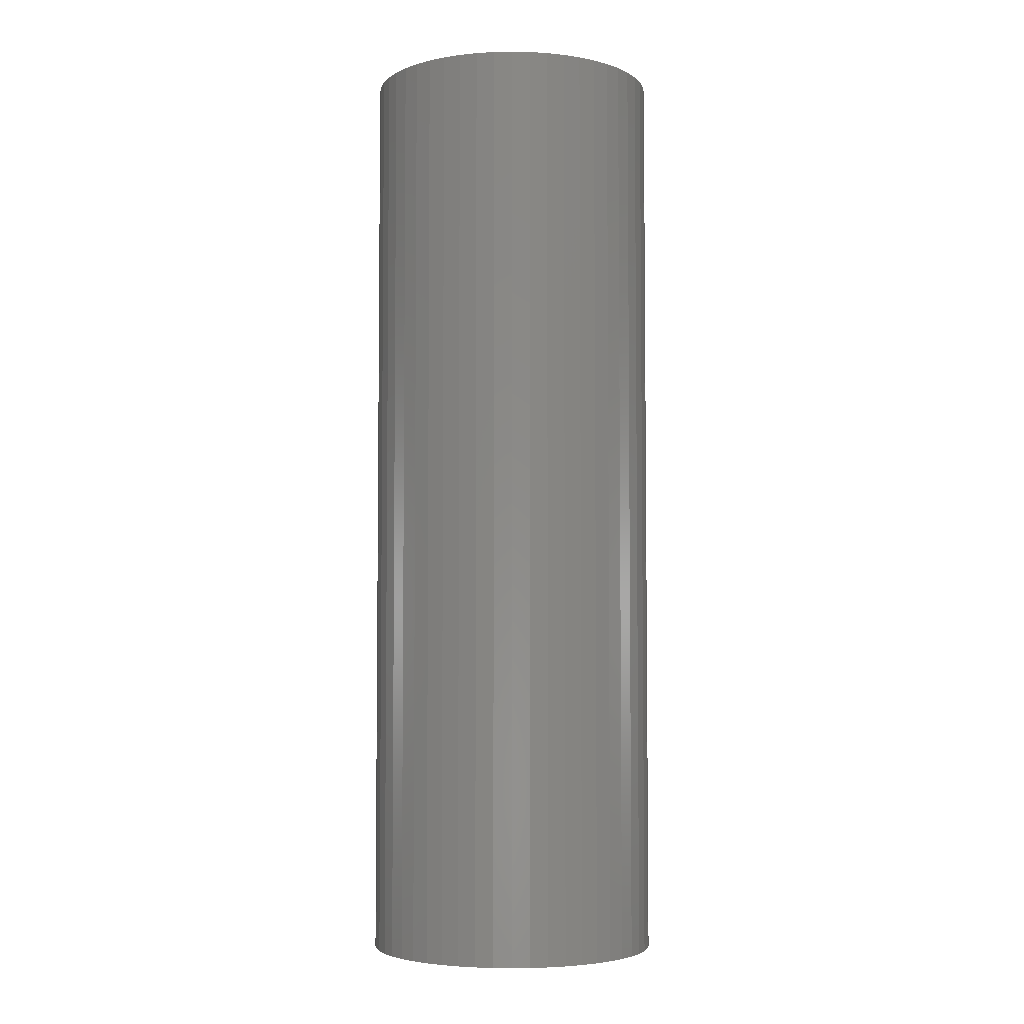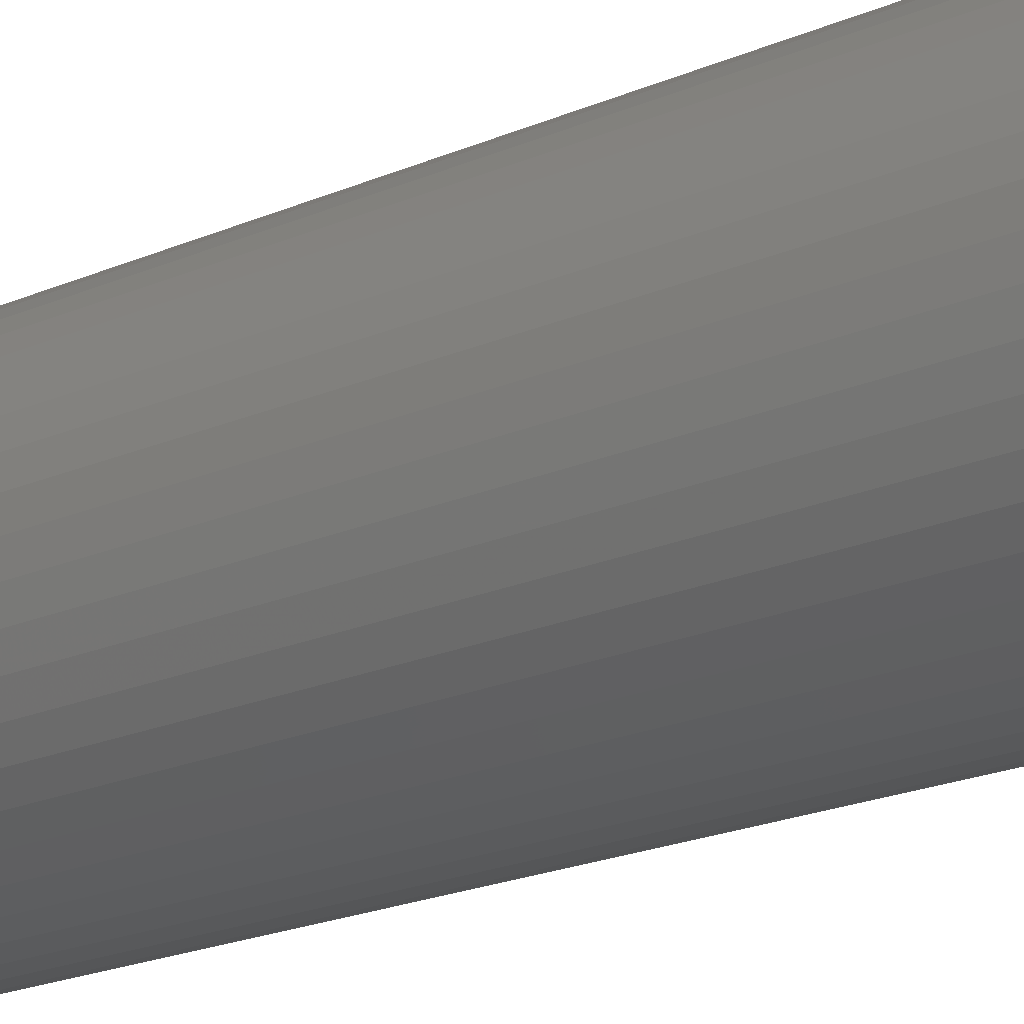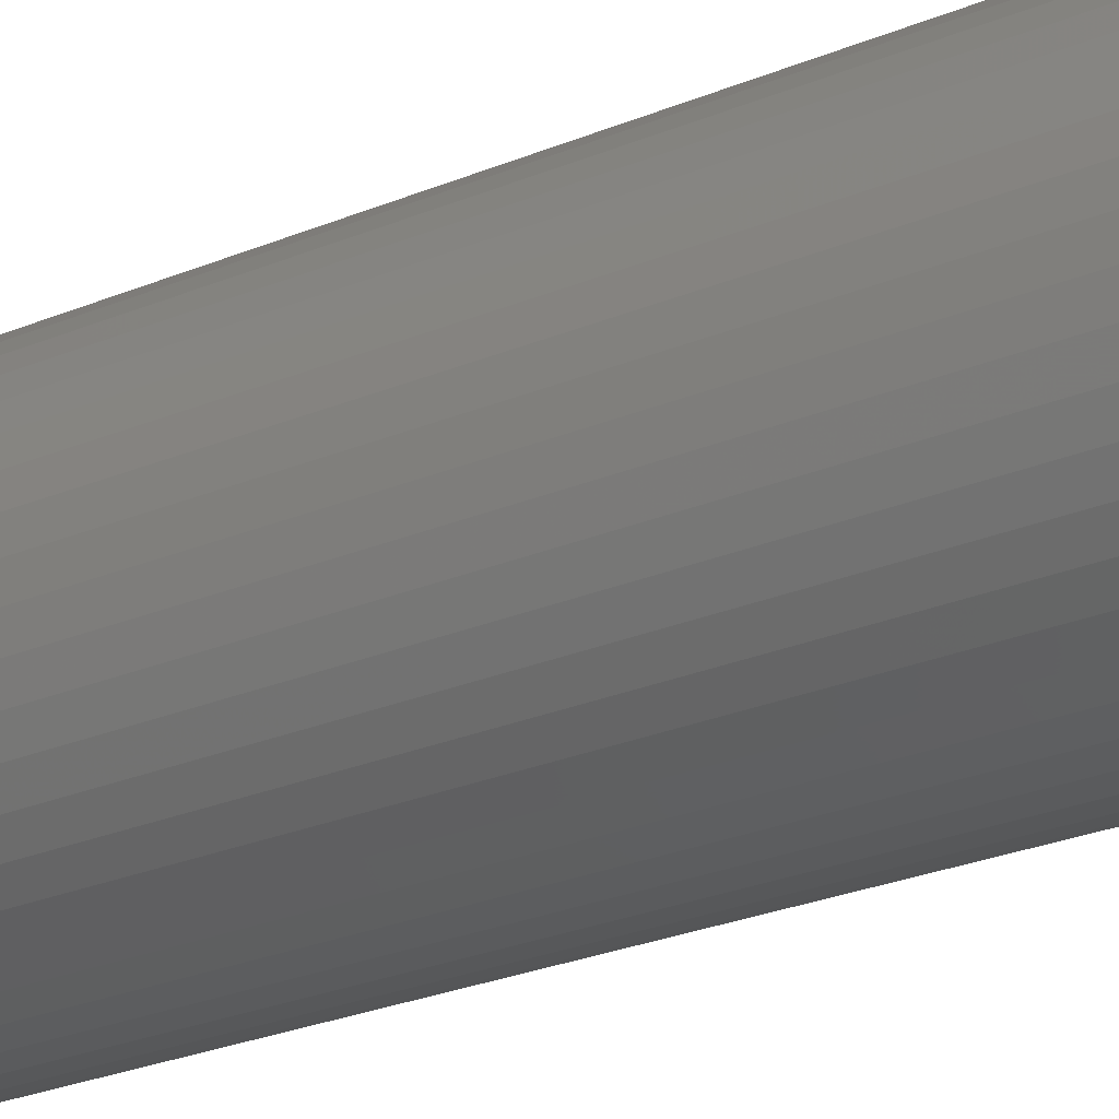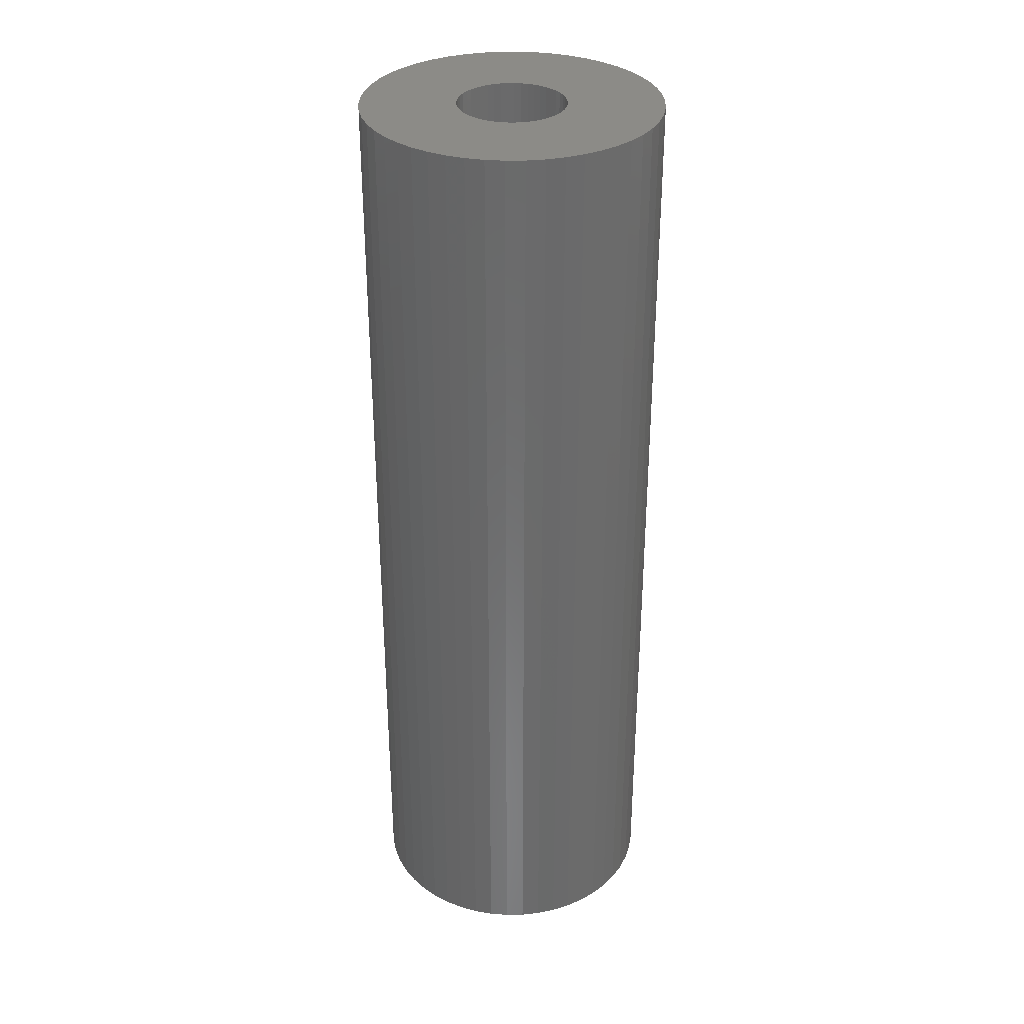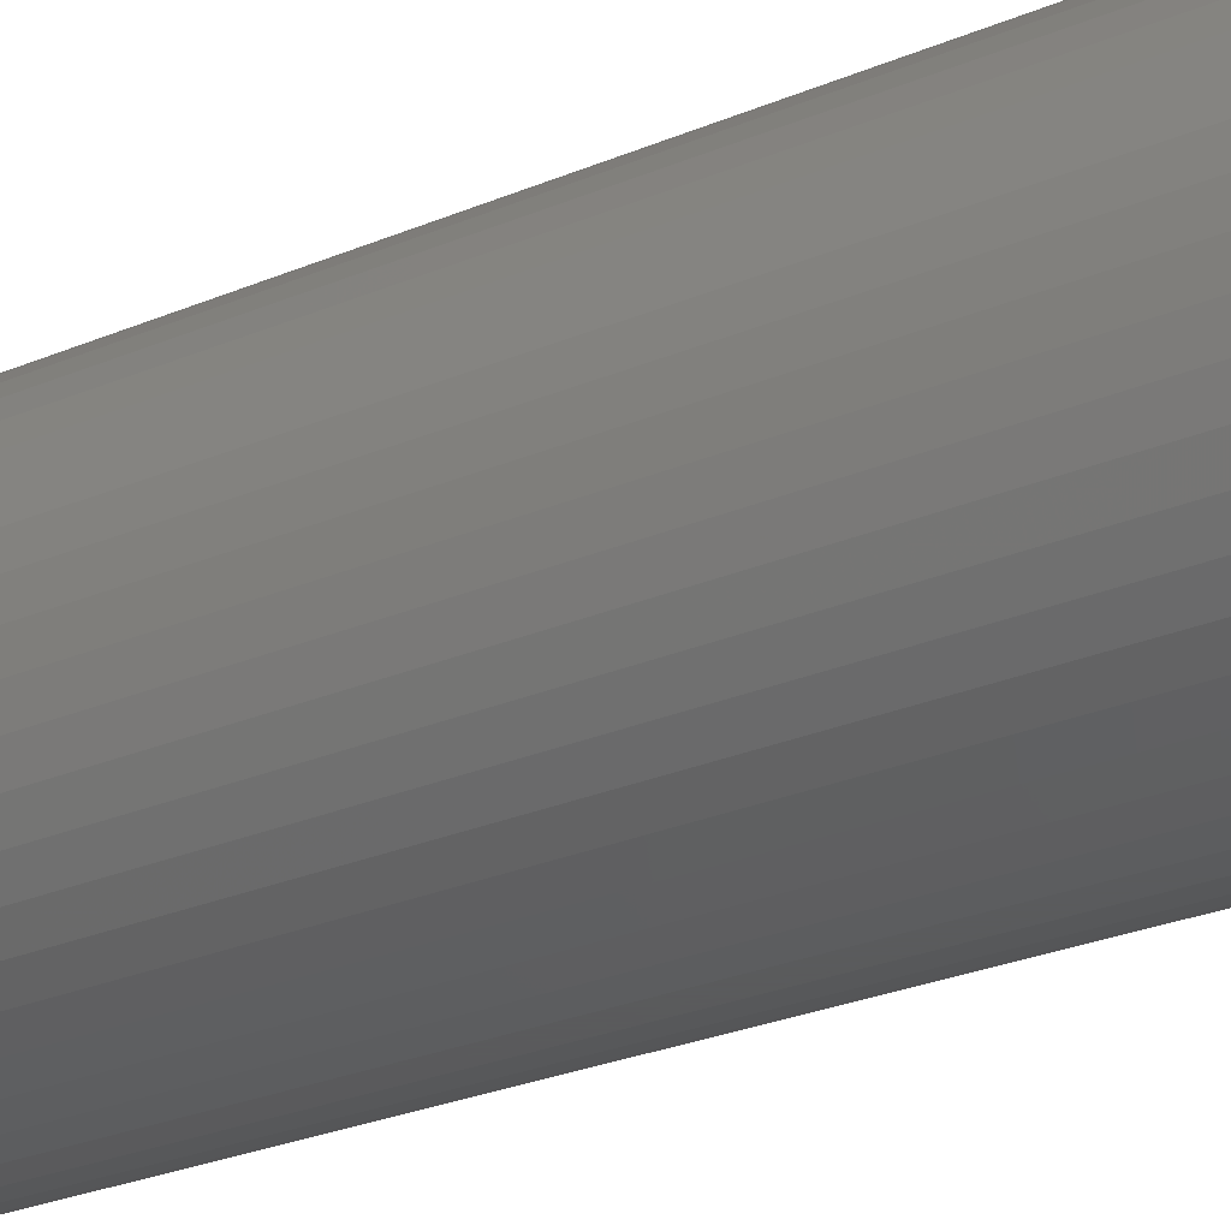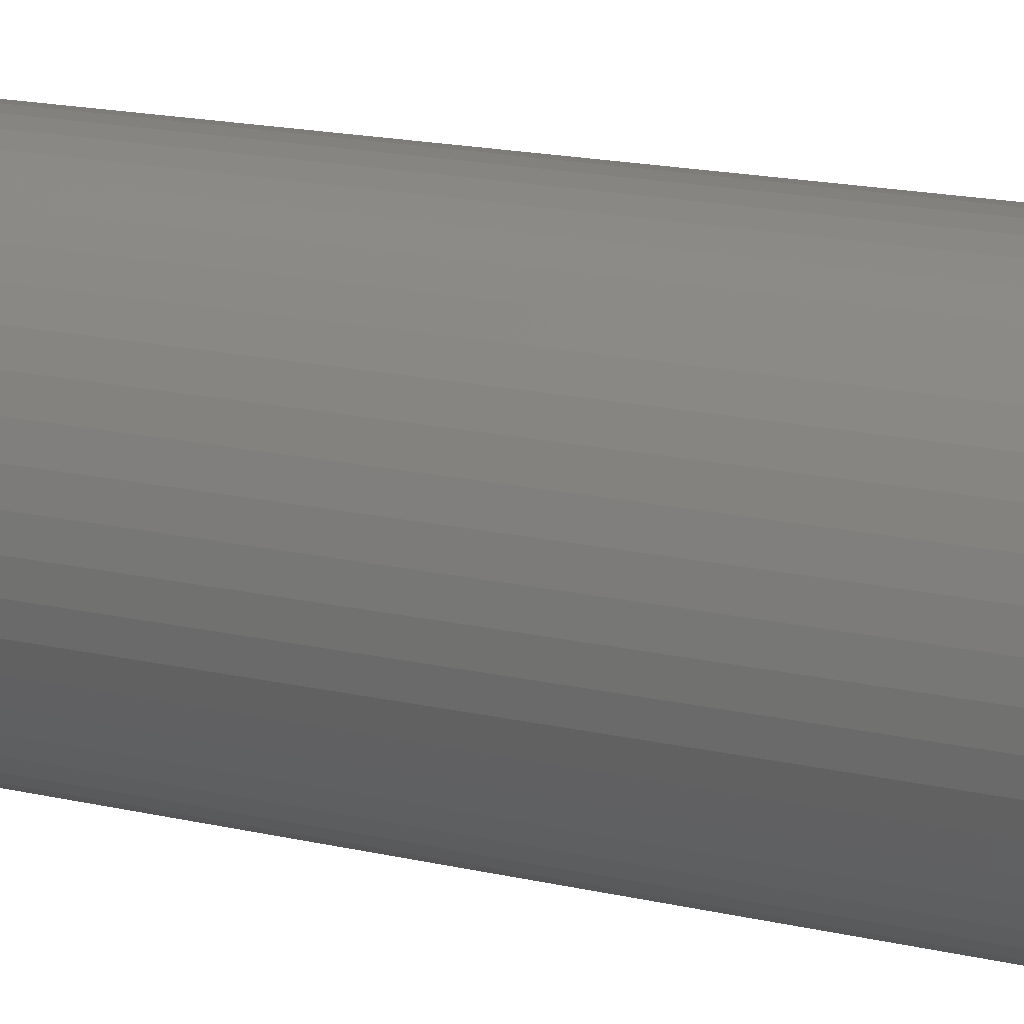
<metadata>
{"format":"stl","ext":"stl","renderer":"f3d","projection":"perspective","resolution":1024,"background":"white","views":[{"elev":-4.3,"azim":32.5,"up":"+Z"},{"elev":-20.5,"azim":-51.4,"up":"+Y"},{"elev":-26.1,"azim":-56.4,"up":"+Y"},{"elev":33.0,"azim":-15.6,"up":"+Z"},{"elev":-24.8,"azim":125.5,"up":"+Y"},{"elev":15.9,"azim":116.6,"up":"+Y"}]}
</metadata>
<code>
# stl→obj: 200 verts, 400 faces
v 5.5 0 17.5
v 5.457 0.6893 -17.5
v 5.457 0.6893 17.5
v 5.5 0 -17.5
v -5.5 0 -17.5
v -5.457 0.6893 17.5
v -5.457 0.6893 -17.5
v -5.5 0 17.5
v 0.3453 5.489 -17.5
v -0.3453 5.489 17.5
v 0.3453 5.489 17.5
v -0.3453 5.489 -17.5
v -0.3453 -5.489 -17.5
v 0.3453 -5.489 17.5
v -0.3453 -5.489 17.5
v 0.3453 -5.489 -17.5
v 4.009 3.765 -17.5
v 3.506 4.238 17.5
v 4.009 3.765 17.5
v 3.506 4.238 -17.5
v -3.506 4.238 -17.5
v -4.009 3.765 17.5
v -3.506 4.238 17.5
v -4.009 3.765 -17.5
v -1.7 5.231 -17.5
v -2.342 4.977 17.5
v -1.7 5.231 17.5
v -2.342 4.977 -17.5
v 4.009 -3.765 17.5
v 4.45 -3.233 -17.5
v 4.45 -3.233 17.5
v 4.009 -3.765 -17.5
v 5.114 2.025 17.5
v 4.82 2.65 -17.5
v 4.82 2.65 17.5
v 5.114 2.025 -17.5
v 2.342 4.977 -17.5
v 1.7 5.231 17.5
v 2.342 4.977 17.5
v 1.7 5.231 -17.5
v 1.031 5.403 17.5
v 1.031 5.403 -17.5
v 2.947 4.644 -17.5
v 2.947 4.644 17.5
v -5.114 2.025 -17.5
v -4.82 2.65 17.5
v -4.82 2.65 -17.5
v -5.114 2.025 17.5
v -4.45 3.233 -17.5
v -4.45 3.233 17.5
v 2 0 17.5
v 1.984 0.2507 17.5
v 5.327 1.368 17.5
v 5.457 -0.6893 17.5
v 1.937 0.4974 17.5
v 1.984 -0.2507 17.5
v 1.86 0.7362 17.5
v 5.327 -1.368 17.5
v 1.753 0.9635 17.5
v 4.45 3.233 17.5
v 1.937 -0.4974 17.5
v 1.618 1.176 17.5
v 5.114 -2.025 17.5
v 1.458 1.369 17.5
v 1.86 -0.7362 17.5
v 1.275 1.541 17.5
v 4.82 -2.65 17.5
v 1.072 1.689 17.5
v 1.753 -0.9635 17.5
v 0.8516 1.81 17.5
v 0.618 1.902 17.5
v 0.3748 1.965 17.5
v 0.1256 1.996 17.5
v -0.1256 1.996 17.5
v -0.3748 1.965 17.5
v -1.031 5.403 17.5
v -0.618 1.902 17.5
v -0.8516 1.81 17.5
v -1.072 1.689 17.5
v -2.947 4.644 17.5
v -1.275 1.541 17.5
v -1.458 1.369 17.5
v -1.618 1.176 17.5
v -1.753 0.9635 17.5
v 1.618 -1.176 17.5
v 1.458 -1.369 17.5
v 3.506 -4.238 17.5
v 1.275 -1.541 17.5
v 2.947 -4.644 17.5
v 1.072 -1.689 17.5
v 2.342 -4.977 17.5
v 0.8516 -1.81 17.5
v 1.7 -5.231 17.5
v 0.618 -1.902 17.5
v 1.031 -5.403 17.5
v 0.3748 -1.965 17.5
v 0.1256 -1.996 17.5
v -0.1256 -1.996 17.5
v -0.3748 -1.965 17.5
v -1.031 -5.403 17.5
v -0.618 -1.902 17.5
v -1.7 -5.231 17.5
v -0.8516 -1.81 17.5
v -2.342 -4.977 17.5
v -1.072 -1.689 17.5
v -2.947 -4.644 17.5
v -1.275 -1.541 17.5
v -3.506 -4.238 17.5
v -1.458 -1.369 17.5
v -4.009 -3.765 17.5
v -1.618 -1.176 17.5
v -4.45 -3.233 17.5
v -1.753 -0.9635 17.5
v -4.82 -2.65 17.5
v -1.86 -0.7362 17.5
v -5.114 -2.025 17.5
v -1.937 -0.4974 17.5
v -5.327 -1.368 17.5
v -1.984 -0.2507 17.5
v -5.457 -0.6893 17.5
v -2 0 17.5
v -1.86 0.7362 17.5
v -1.937 0.4974 17.5
v -5.327 1.368 17.5
v -1.984 0.2507 17.5
v -1.031 5.403 -17.5
v 2 0 -17.5
v 5.457 -0.6893 -17.5
v 1.984 -0.2507 -17.5
v 5.327 -1.368 -17.5
v 1.937 -0.4974 -17.5
v 5.114 -2.025 -17.5
v 1.984 0.2507 -17.5
v 1.86 -0.7362 -17.5
v 4.82 -2.65 -17.5
v 5.327 1.368 -17.5
v 1.753 -0.9635 -17.5
v 1.937 0.4974 -17.5
v 1.618 -1.176 -17.5
v 1.458 -1.369 -17.5
v 3.506 -4.238 -17.5
v 1.86 0.7362 -17.5
v 1.275 -1.541 -17.5
v 2.947 -4.644 -17.5
v 1.072 -1.689 -17.5
v 2.342 -4.977 -17.5
v 1.753 0.9635 -17.5
v 4.45 3.233 -17.5
v 0.8516 -1.81 -17.5
v 1.7 -5.231 -17.5
v 0.618 -1.902 -17.5
v 1.031 -5.403 -17.5
v 0.3748 -1.965 -17.5
v 0.1256 -1.996 -17.5
v -0.1256 -1.996 -17.5
v -0.3748 -1.965 -17.5
v -1.031 -5.403 -17.5
v -0.618 -1.902 -17.5
v -1.7 -5.231 -17.5
v -0.8516 -1.81 -17.5
v -2.342 -4.977 -17.5
v -1.072 -1.689 -17.5
v -2.947 -4.644 -17.5
v -1.275 -1.541 -17.5
v -3.506 -4.238 -17.5
v -1.458 -1.369 -17.5
v -4.009 -3.765 -17.5
v -1.618 -1.176 -17.5
v -4.45 -3.233 -17.5
v -1.753 -0.9635 -17.5
v 1.618 1.176 -17.5
v 1.458 1.369 -17.5
v 1.275 1.541 -17.5
v 1.072 1.689 -17.5
v 0.8516 1.81 -17.5
v 0.618 1.902 -17.5
v 0.3748 1.965 -17.5
v 0.1256 1.996 -17.5
v -0.1256 1.996 -17.5
v -0.3748 1.965 -17.5
v -0.618 1.902 -17.5
v -0.8516 1.81 -17.5
v -1.072 1.689 -17.5
v -2.947 4.644 -17.5
v -1.275 1.541 -17.5
v -1.458 1.369 -17.5
v -1.618 1.176 -17.5
v -1.753 0.9635 -17.5
v -1.86 0.7362 -17.5
v -1.937 0.4974 -17.5
v -5.327 1.368 -17.5
v -1.984 0.2507 -17.5
v -2 0 -17.5
v -4.82 -2.65 -17.5
v -1.86 -0.7362 -17.5
v -5.114 -2.025 -17.5
v -1.937 -0.4974 -17.5
v -5.327 -1.368 -17.5
v -1.984 -0.2507 -17.5
v -5.457 -0.6893 -17.5
f 1 2 3
f 2 1 4
f 5 6 7
f 6 5 8
f 9 10 11
f 10 9 12
f 13 14 15
f 14 13 16
f 17 18 19
f 18 17 20
f 21 22 23
f 22 21 24
f 25 26 27
f 26 25 28
f 29 30 31
f 30 29 32
f 33 34 35
f 34 33 36
f 37 38 39
f 38 37 40
f 40 41 38
f 41 40 42
f 43 39 44
f 39 43 37
f 45 46 47
f 46 45 48
f 49 22 24
f 22 49 50
f 51 1 3
f 52 3 53
f 1 51 54
f 55 53 33
f 56 54 51
f 57 33 35
f 54 56 58
f 59 35 60
f 61 58 56
f 62 60 19
f 58 61 63
f 64 19 18
f 65 63 61
f 66 18 44
f 63 65 67
f 68 44 39
f 69 67 65
f 67 69 31
f 3 52 51
f 53 55 52
f 33 57 55
f 35 59 57
f 70 39 38
f 60 62 59
f 19 64 62
f 18 66 64
f 44 68 66
f 71 38 41
f 39 70 68
f 38 71 70
f 41 72 71
f 11 72 41
f 11 73 72
f 11 74 73
f 10 74 11
f 10 75 74
f 76 75 10
f 75 76 77
f 27 77 76
f 77 27 78
f 26 78 27
f 78 26 79
f 80 79 26
f 79 80 81
f 23 81 80
f 81 23 82
f 22 82 23
f 82 22 83
f 50 83 22
f 83 50 84
f 85 31 69
f 31 85 29
f 86 29 85
f 29 86 87
f 88 87 86
f 87 88 89
f 90 89 88
f 89 90 91
f 92 91 90
f 91 92 93
f 94 93 92
f 93 94 95
f 96 95 94
f 96 14 95
f 97 14 96
f 98 14 97
f 98 15 14
f 99 15 98
f 100 99 101
f 102 101 103
f 99 100 15
f 104 103 105
f 106 105 107
f 108 107 109
f 110 109 111
f 101 102 100
f 112 111 113
f 114 113 115
f 116 115 117
f 118 117 119
f 120 119 121
f 46 84 50
f 103 104 102
f 84 46 122
f 105 106 104
f 48 122 46
f 107 108 106
f 122 48 123
f 109 110 108
f 124 123 48
f 111 112 110
f 123 124 125
f 113 114 112
f 6 125 124
f 115 116 114
f 125 6 121
f 117 118 116
f 8 121 6
f 119 120 118
f 121 8 120
f 12 76 10
f 76 12 126
f 127 4 128
f 129 128 130
f 4 127 2
f 131 130 132
f 133 2 127
f 134 132 135
f 2 133 136
f 137 135 30
f 138 136 133
f 139 30 32
f 136 138 36
f 140 32 141
f 142 36 138
f 143 141 144
f 36 142 34
f 145 144 146
f 147 34 142
f 34 147 148
f 128 129 127
f 130 131 129
f 132 134 131
f 135 137 134
f 149 146 150
f 30 139 137
f 32 140 139
f 141 143 140
f 144 145 143
f 151 150 152
f 146 149 145
f 150 151 149
f 152 153 151
f 16 153 152
f 16 154 153
f 16 155 154
f 13 155 16
f 13 156 155
f 157 156 13
f 156 157 158
f 159 158 157
f 158 159 160
f 161 160 159
f 160 161 162
f 163 162 161
f 162 163 164
f 165 164 163
f 164 165 166
f 167 166 165
f 166 167 168
f 169 168 167
f 168 169 170
f 171 148 147
f 148 171 17
f 172 17 171
f 17 172 20
f 173 20 172
f 20 173 43
f 174 43 173
f 43 174 37
f 175 37 174
f 37 175 40
f 176 40 175
f 40 176 42
f 177 42 176
f 177 9 42
f 178 9 177
f 179 9 178
f 179 12 9
f 180 12 179
f 126 180 181
f 25 181 182
f 180 126 12
f 28 182 183
f 184 183 185
f 21 185 186
f 24 186 187
f 181 25 126
f 49 187 188
f 47 188 189
f 45 189 190
f 191 190 192
f 7 192 193
f 194 170 169
f 182 28 25
f 170 194 195
f 183 184 28
f 196 195 194
f 185 21 184
f 195 196 197
f 186 24 21
f 198 197 196
f 187 49 24
f 197 198 199
f 188 47 49
f 200 199 198
f 189 45 47
f 199 200 193
f 190 191 45
f 5 193 200
f 192 7 191
f 193 5 7
f 16 95 14
f 95 16 152
f 150 91 93
f 91 150 146
f 53 36 33
f 36 53 136
f 3 136 53
f 136 3 2
f 60 17 19
f 17 60 148
f 35 148 60
f 148 35 34
f 42 11 41
f 11 42 9
f 20 44 18
f 44 20 43
f 47 50 49
f 50 47 46
f 191 48 45
f 48 191 124
f 7 124 191
f 124 7 6
f 28 80 26
f 80 28 184
f 184 23 80
f 23 184 21
f 126 27 76
f 27 126 25
f 54 4 1
f 4 54 128
f 146 89 91
f 89 146 144
f 141 29 87
f 29 141 32
f 67 132 63
f 132 67 135
f 194 116 196
f 116 194 114
f 63 130 58
f 130 63 132
f 31 135 67
f 135 31 30
f 198 120 200
f 120 198 118
f 200 8 5
f 8 200 120
f 196 118 198
f 118 196 116
f 152 93 95
f 93 152 150
f 58 128 54
f 128 58 130
f 144 87 89
f 87 144 141
f 157 15 100
f 15 157 13
f 161 102 104
f 102 161 159
f 159 100 102
f 100 159 157
f 167 112 169
f 112 167 110
f 167 108 110
f 108 167 165
f 169 114 194
f 114 169 112
f 163 104 106
f 104 163 161
f 165 106 108
f 106 165 163
f 127 52 133
f 52 127 51
f 121 192 125
f 192 121 193
f 179 73 74
f 73 179 178
f 154 98 97
f 98 154 155
f 140 88 86
f 88 140 143
f 173 64 66
f 64 173 172
f 186 81 82
f 81 186 185
f 182 77 78
f 77 182 181
f 142 59 147
f 59 142 57
f 133 55 138
f 55 133 52
f 176 70 71
f 70 176 175
f 174 66 68
f 66 174 173
f 122 188 84
f 188 122 189
f 123 189 122
f 189 123 190
f 183 78 79
f 78 183 182
f 181 75 77
f 75 181 180
f 153 97 96
f 97 153 154
f 149 94 92
f 94 149 151
f 138 57 142
f 57 138 55
f 171 64 172
f 64 171 62
f 147 62 171
f 62 147 59
f 177 71 72
f 71 177 176
f 178 72 73
f 72 178 177
f 175 68 70
f 68 175 174
f 84 187 83
f 187 84 188
f 83 186 82
f 186 83 187
f 125 190 123
f 190 125 192
f 185 79 81
f 79 185 183
f 180 74 75
f 74 180 179
f 129 51 127
f 51 129 56
f 131 56 129
f 56 131 61
f 164 109 107
f 109 164 166
f 113 195 115
f 195 113 170
f 111 170 113
f 170 111 168
f 145 92 90
f 92 145 149
f 137 65 134
f 65 137 69
f 109 168 111
f 168 109 166
f 115 197 117
f 197 115 195
f 143 90 88
f 90 143 145
f 151 96 94
f 96 151 153
f 139 69 137
f 69 139 85
f 140 85 139
f 85 140 86
f 134 61 131
f 61 134 65
f 156 101 99
f 101 156 158
f 117 199 119
f 199 117 197
f 119 193 121
f 193 119 199
f 160 105 103
f 105 160 162
f 155 99 98
f 99 155 156
f 158 103 101
f 103 158 160
f 162 107 105
f 107 162 164

</code>
